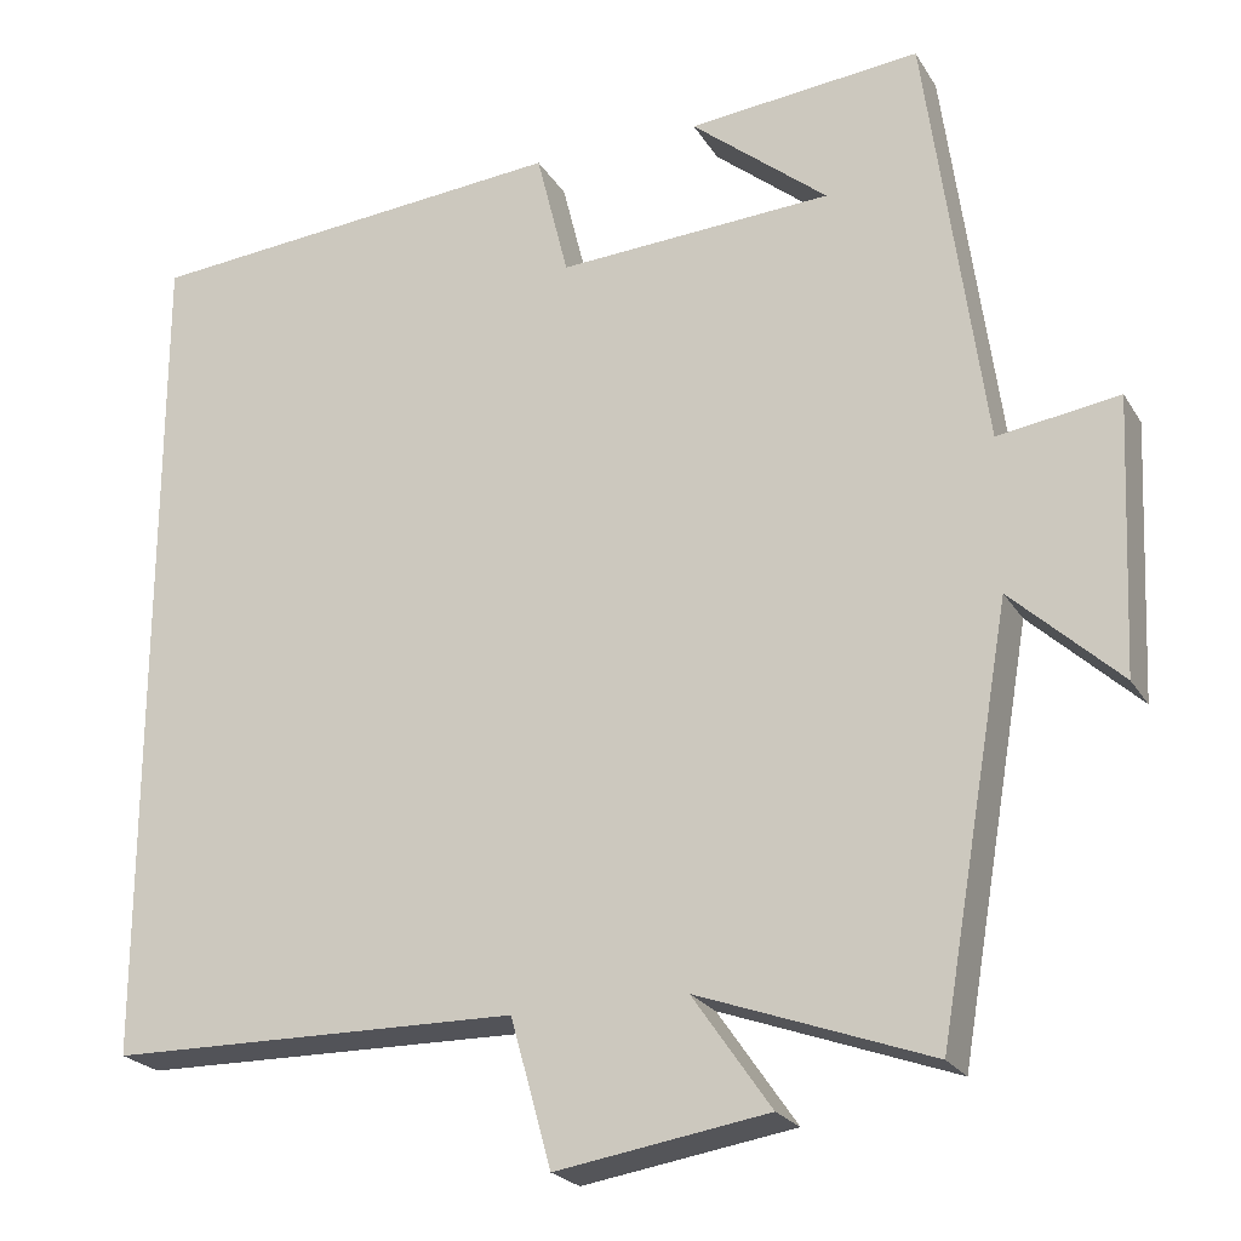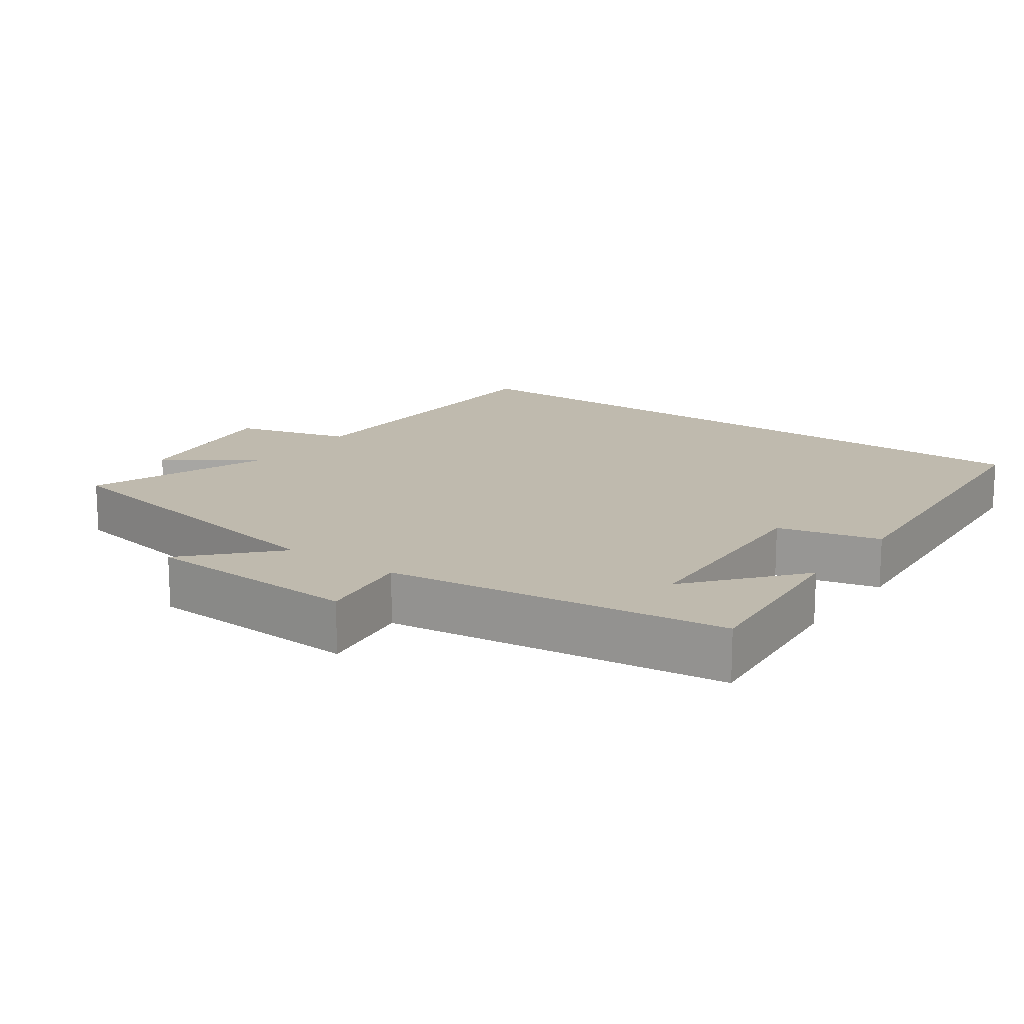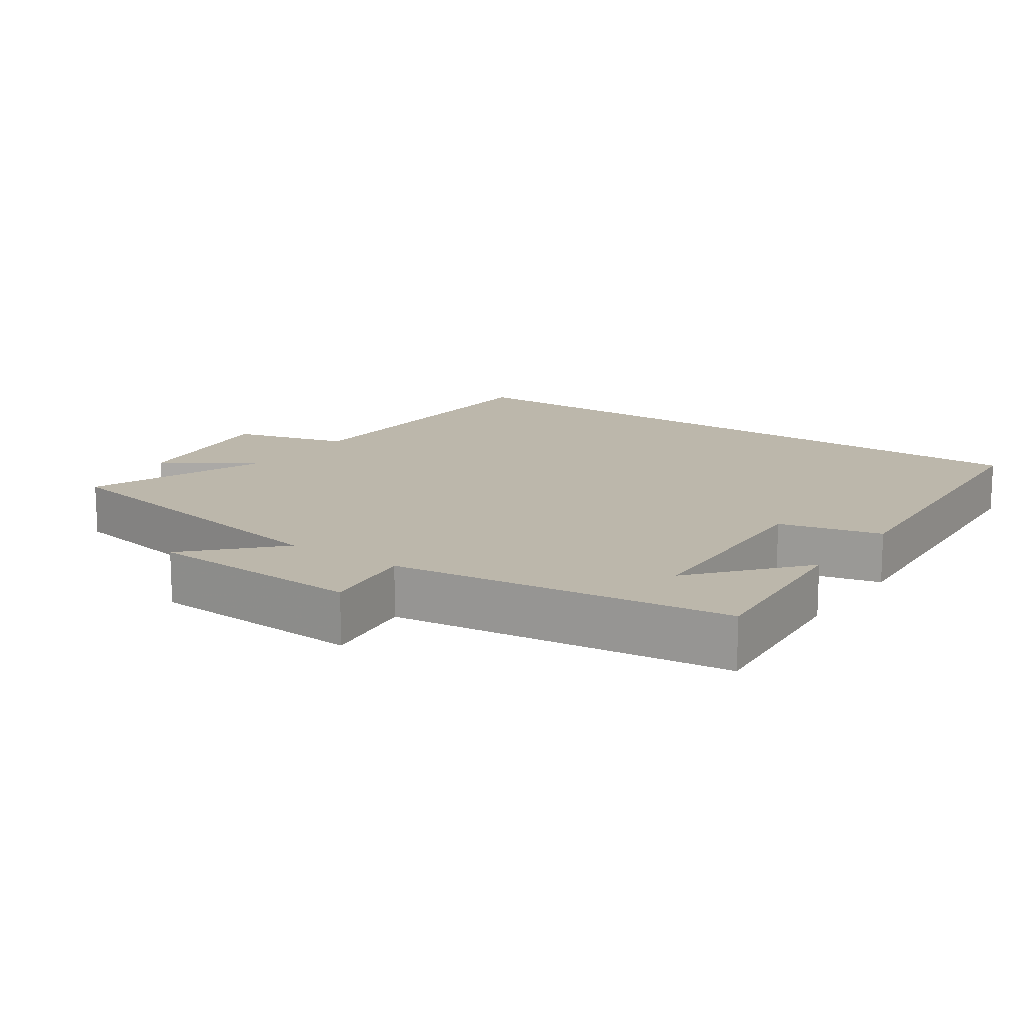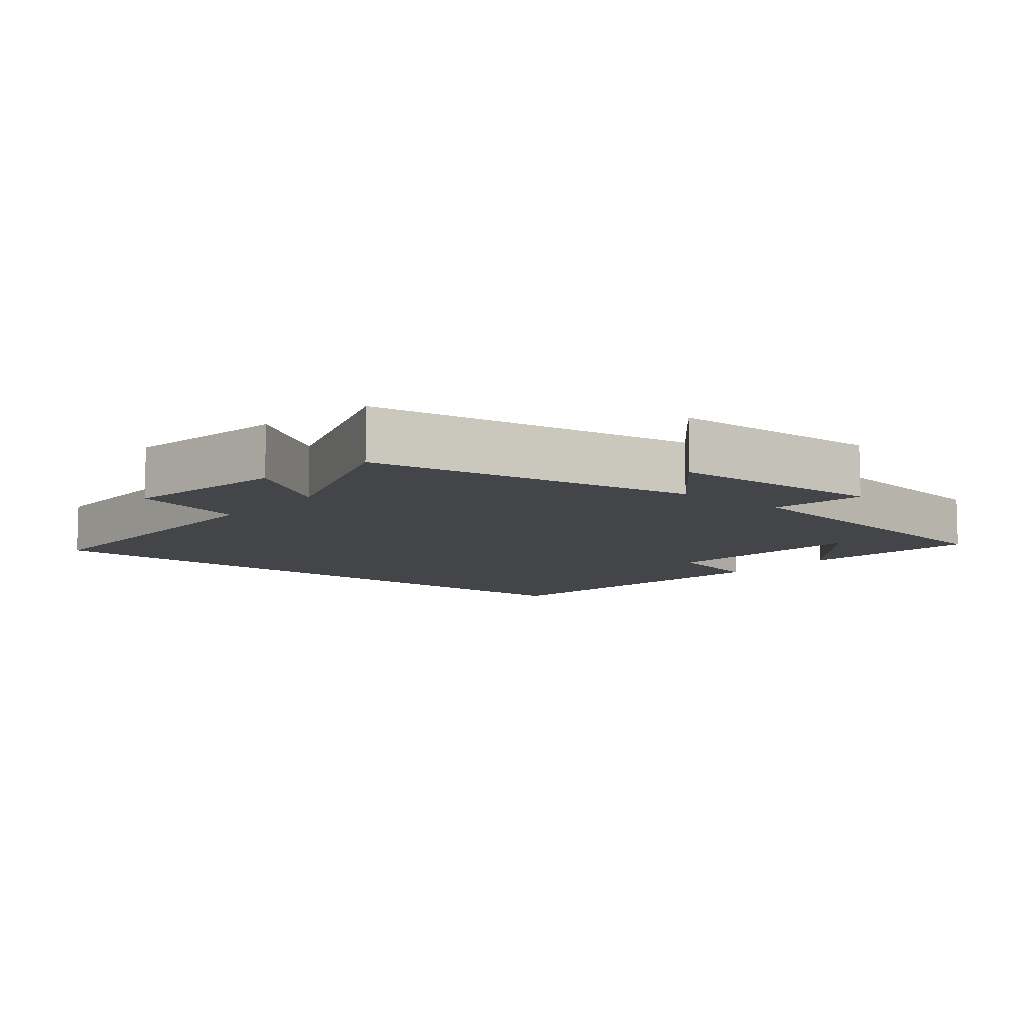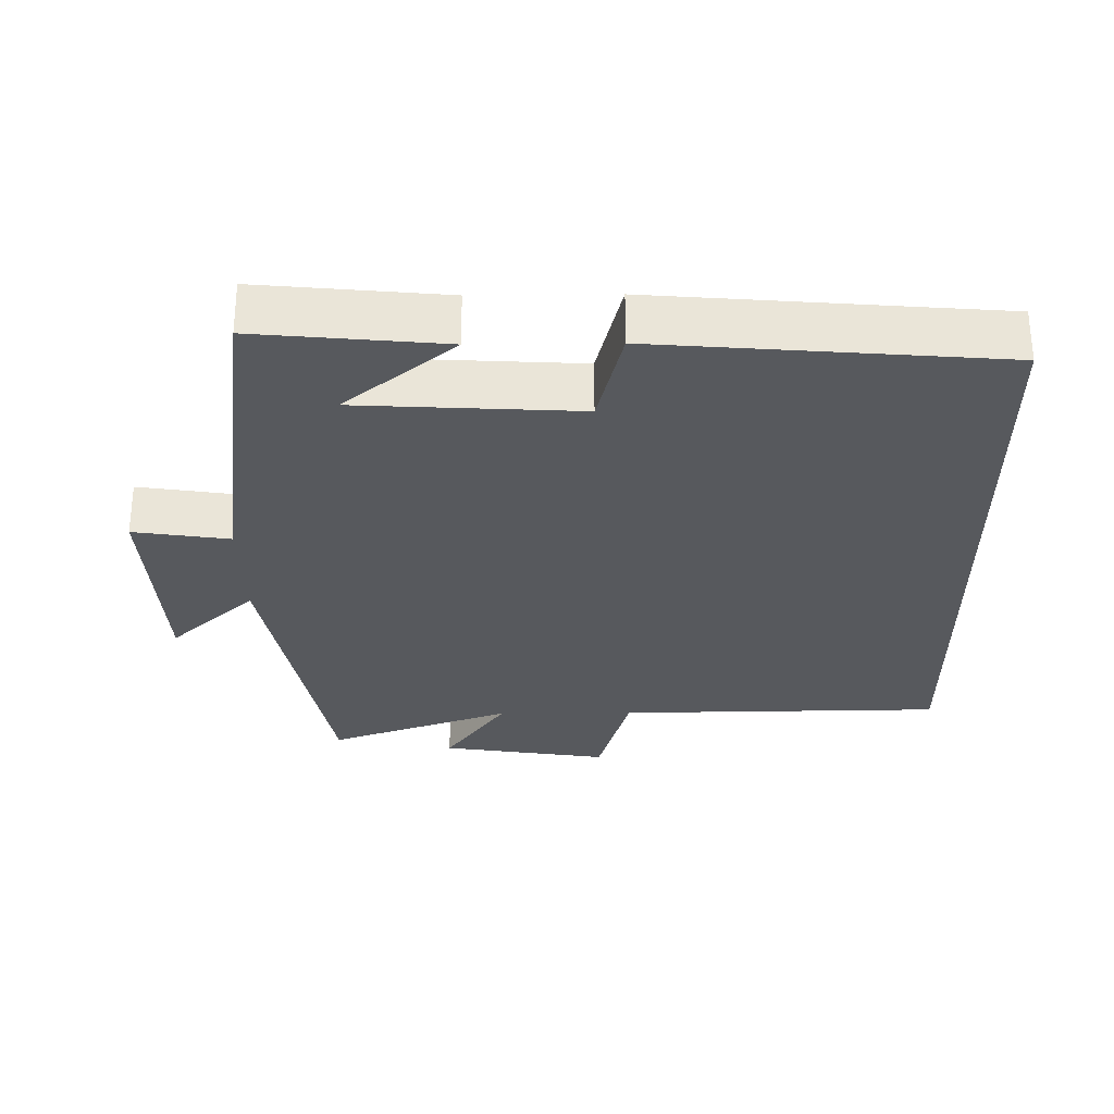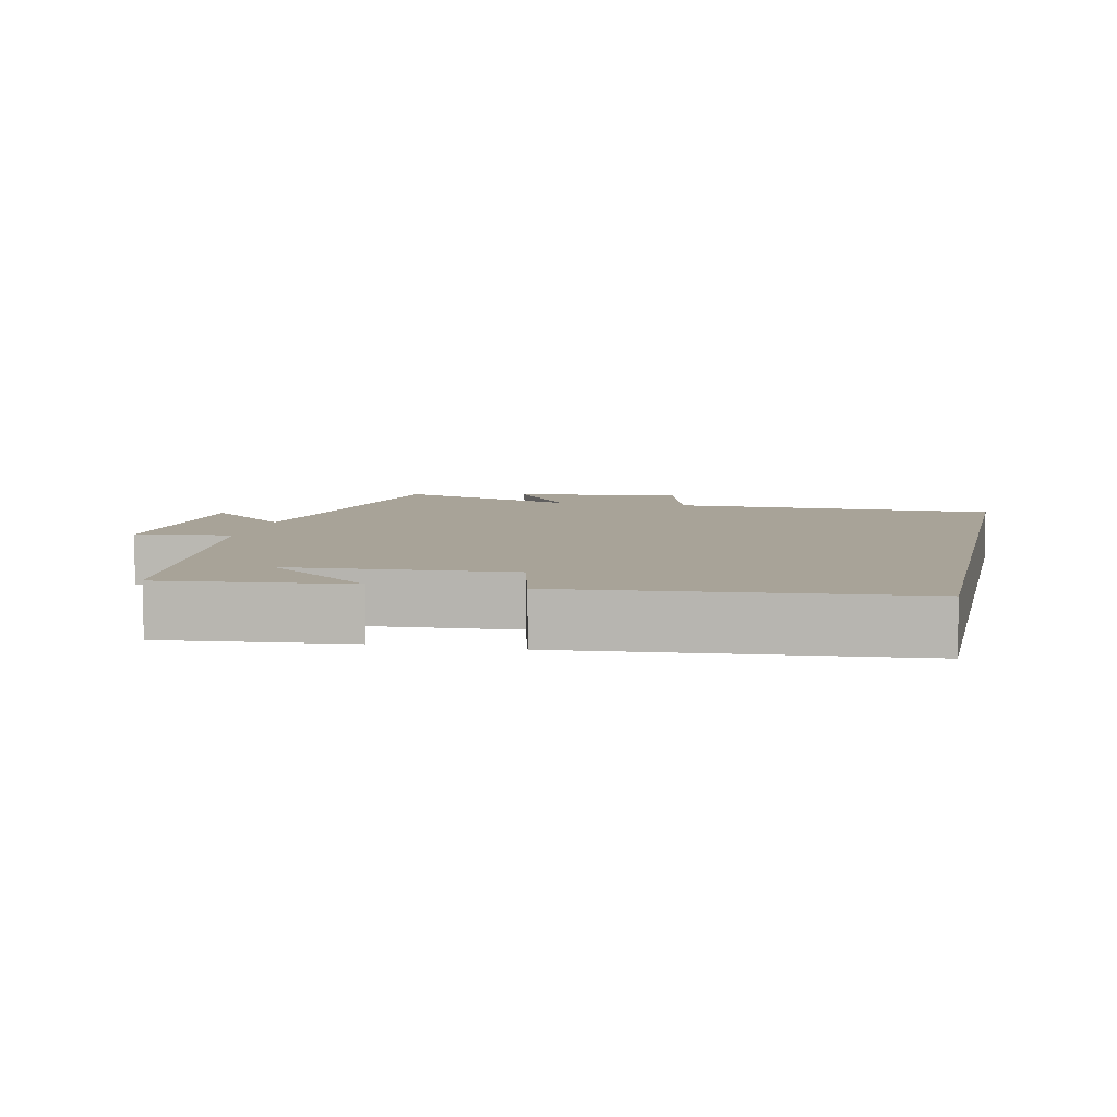
<metadata>
{"format":"obj","ext":"obj","renderer":"f3d","projection":"perspective","resolution":1024,"background":"white","views":[{"elev":-22.9,"azim":-156.3,"up":"+Z"},{"elev":15.7,"azim":-54.1,"up":"+Y"},{"elev":14.4,"azim":-54.7,"up":"+Y"},{"elev":-9.1,"azim":-129.7,"up":"+Y"},{"elev":-29.3,"azim":0.7,"up":"+Y"},{"elev":6.9,"azim":12.2,"up":"+Y"}]}
</metadata>
<code>
v 0.5 0.07 0.459
v 0.5 0.07 -0.494
v 0.038 0.07 -0.5
v -0.008 0.07 -0.665
v -0.246 0.07 -0.627
v -0.158 0.07 -0.5
v -0.419 0.07 -0.594
v -0.5 0.07 -0.127
v -0.622 0.07 -0.24
v -0.636 0.07 0.068
v -0.5 0.07 0.047
v -0.435 0.07 0.526
v -0.173 0.07 0.5
v -0.327 0.07 0.373
v -0.017 0.07 0.355
v 0.019 0.07 0.5
v 0.5 0 0.459
v 0.5 0 -0.494
v 0.038 0 -0.5
v -0.008 0 -0.665
v -0.246 0 -0.627
v -0.158 0 -0.5
v -0.419 0 -0.594
v -0.5 0 -0.127
v -0.622 0 -0.24
v -0.636 0 0.068
v -0.5 0 0.047
v -0.435 0 0.526
v -0.173 0 0.5
v -0.327 0 0.373
v -0.017 0 0.355
v 0.019 0 0.5
f 15 16 1 2
f 14 15 2 3
f 12 13 14
f 11 12 14 3
f 8 9 10 11
f 6 7 8 11
f 6 11 3 4
f 4 5 6
f 18 17 32 31
f 19 18 31 30
f 30 29 28
f 19 30 28 27
f 27 26 25 24
f 27 24 23 22
f 20 19 27 22
f 22 21 20
f 1 17 18 2
f 2 18 19 3
f 3 19 20 4
f 4 20 21 5
f 5 21 22 6
f 6 22 23 7
f 7 23 24 8
f 8 24 25 9
f 9 25 26 10
f 10 26 27 11
f 11 27 28 12
f 12 28 29 13
f 13 29 30 14
f 14 30 31 15
f 15 31 32 16
f 16 32 17 1

</code>
